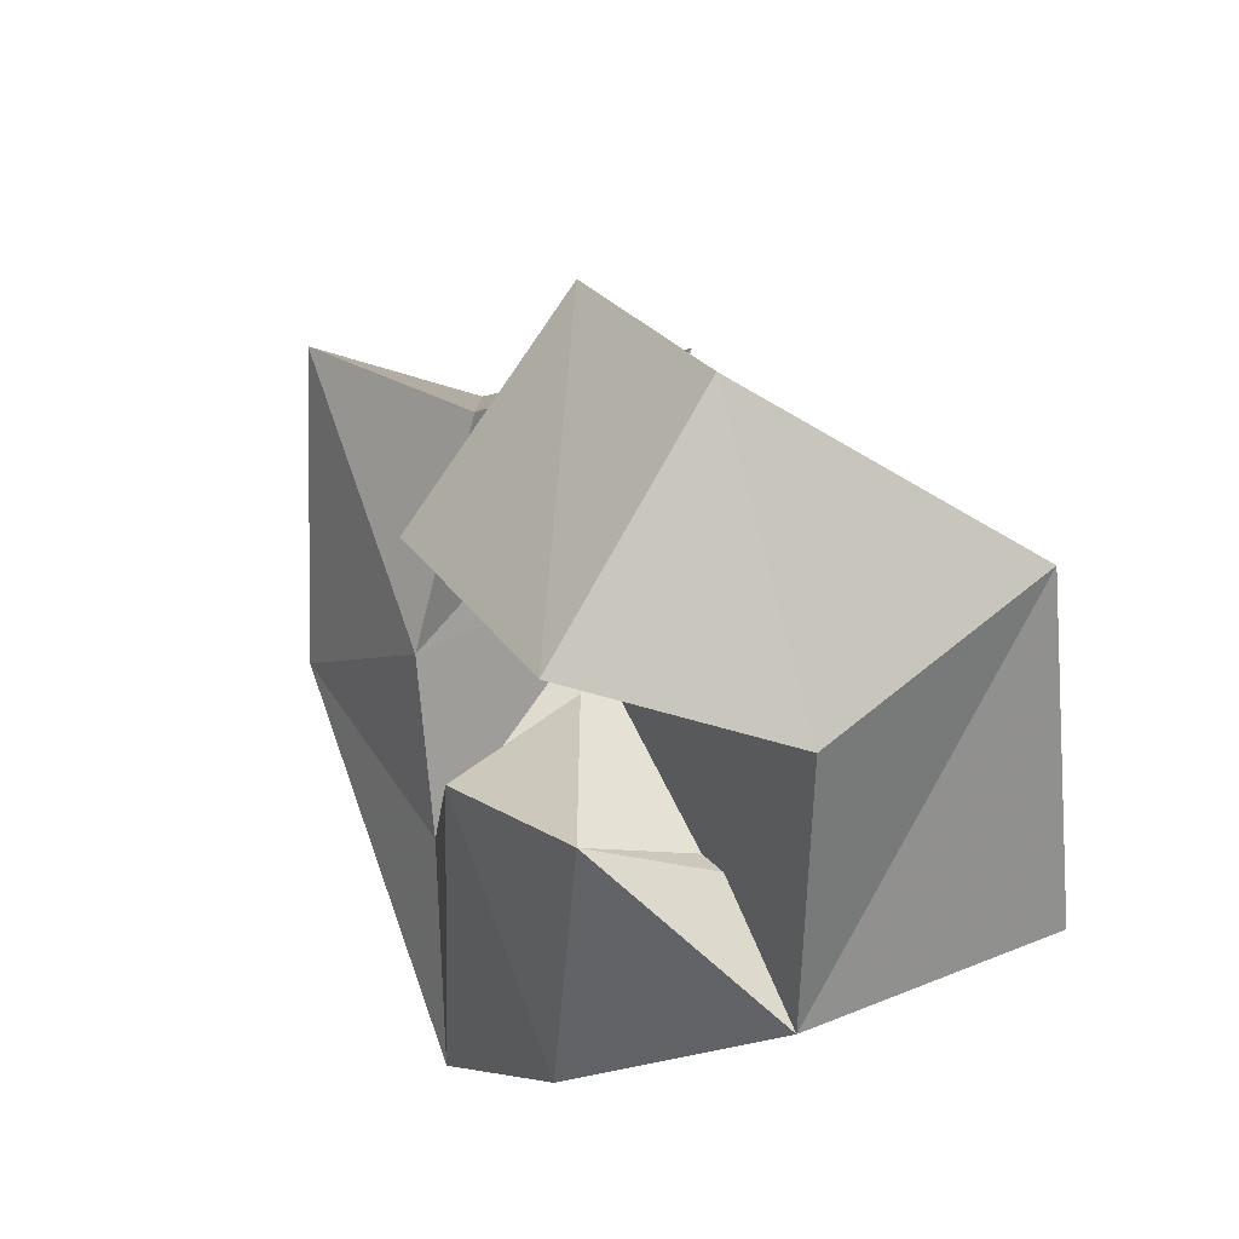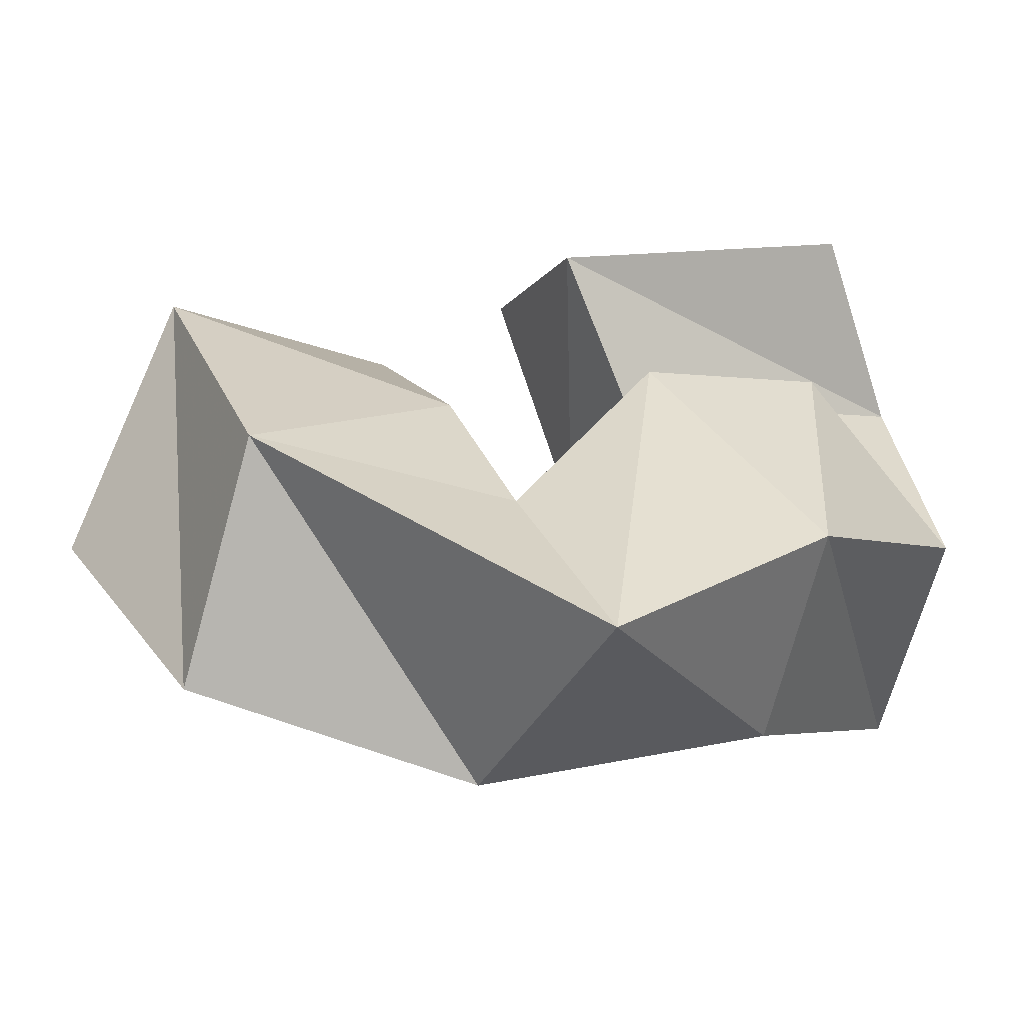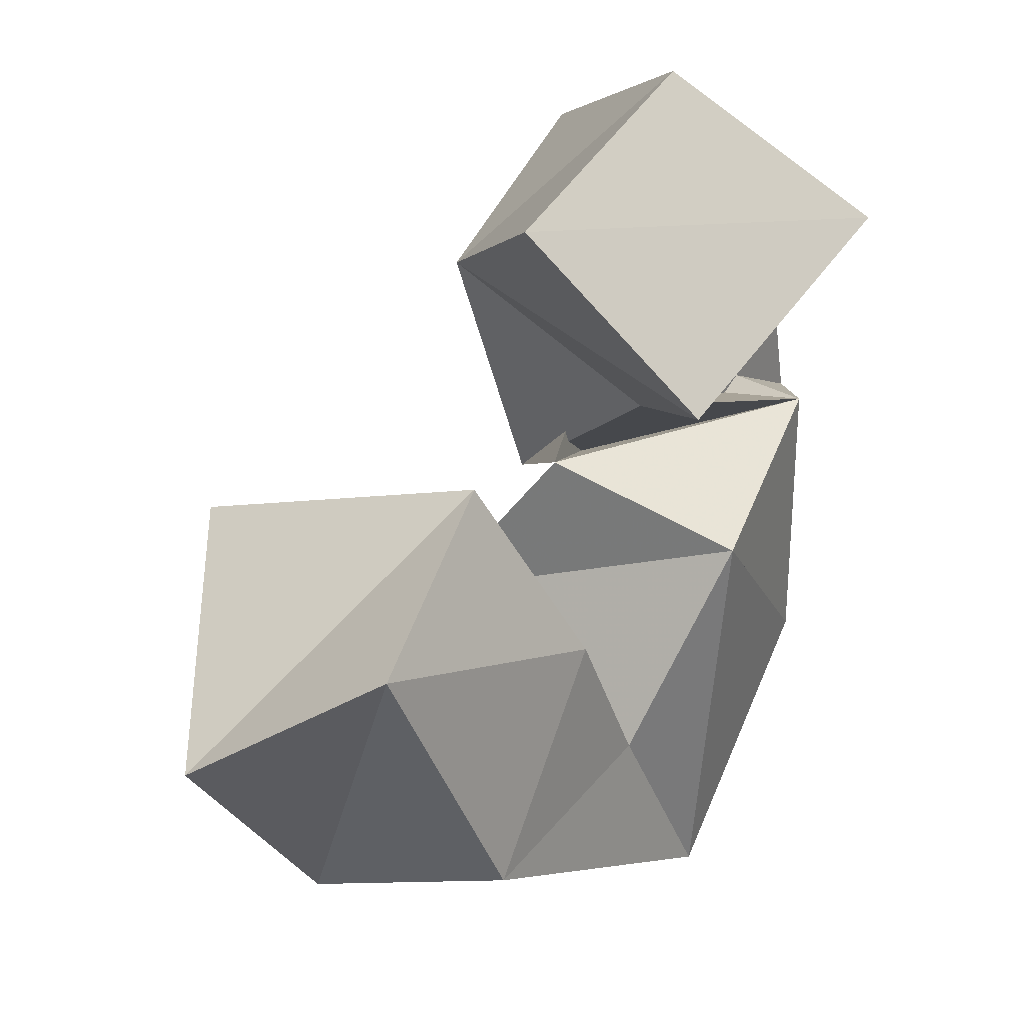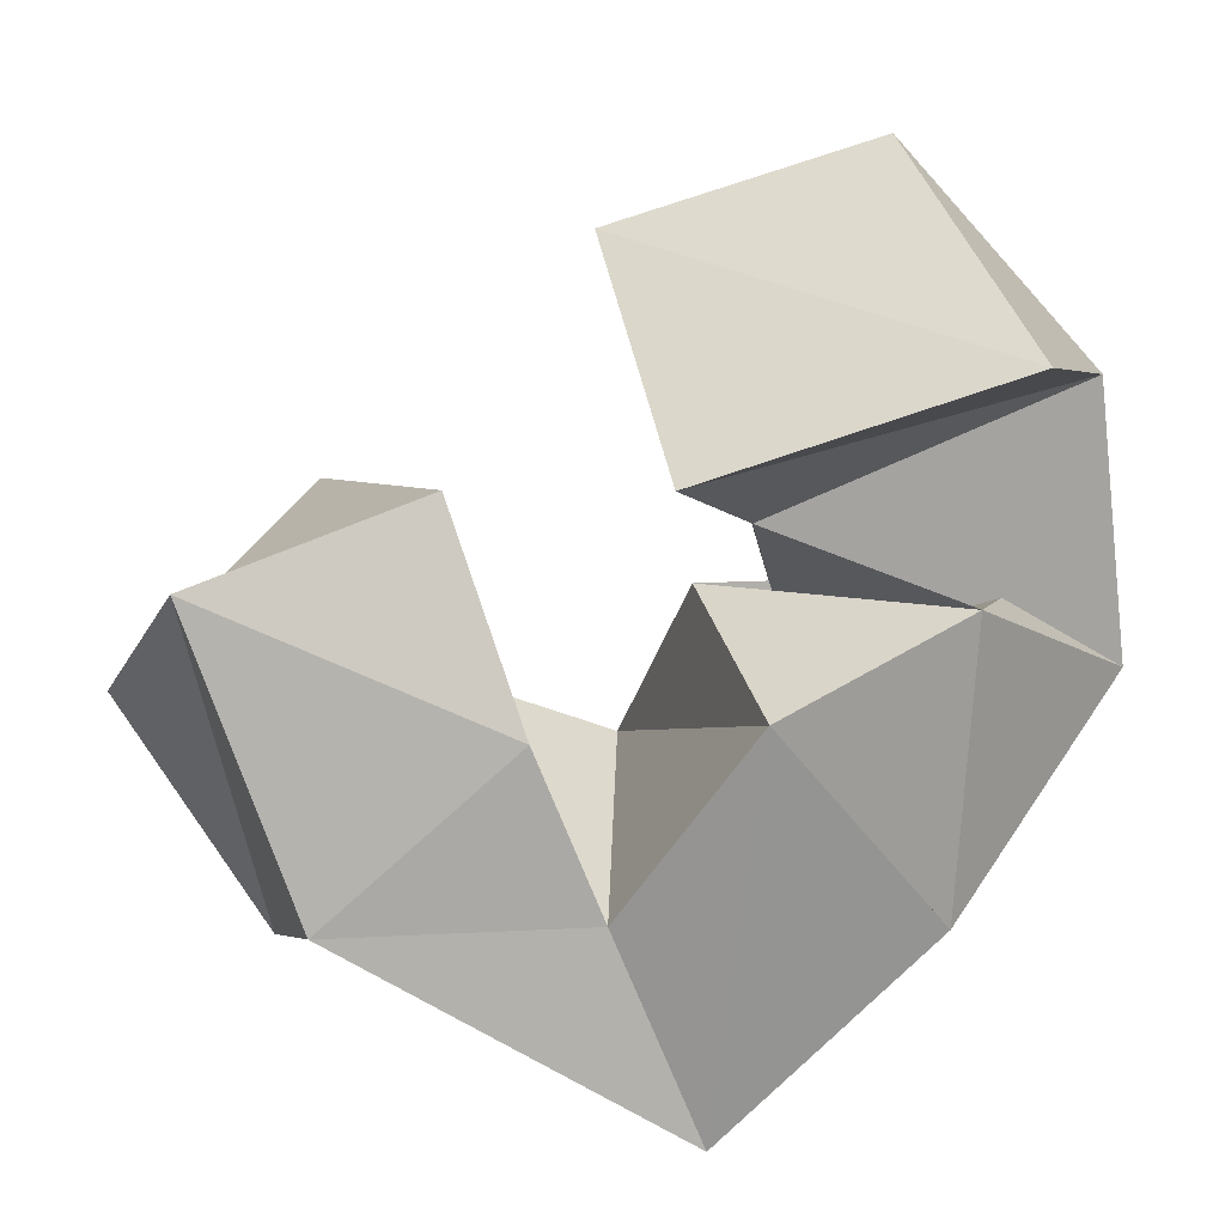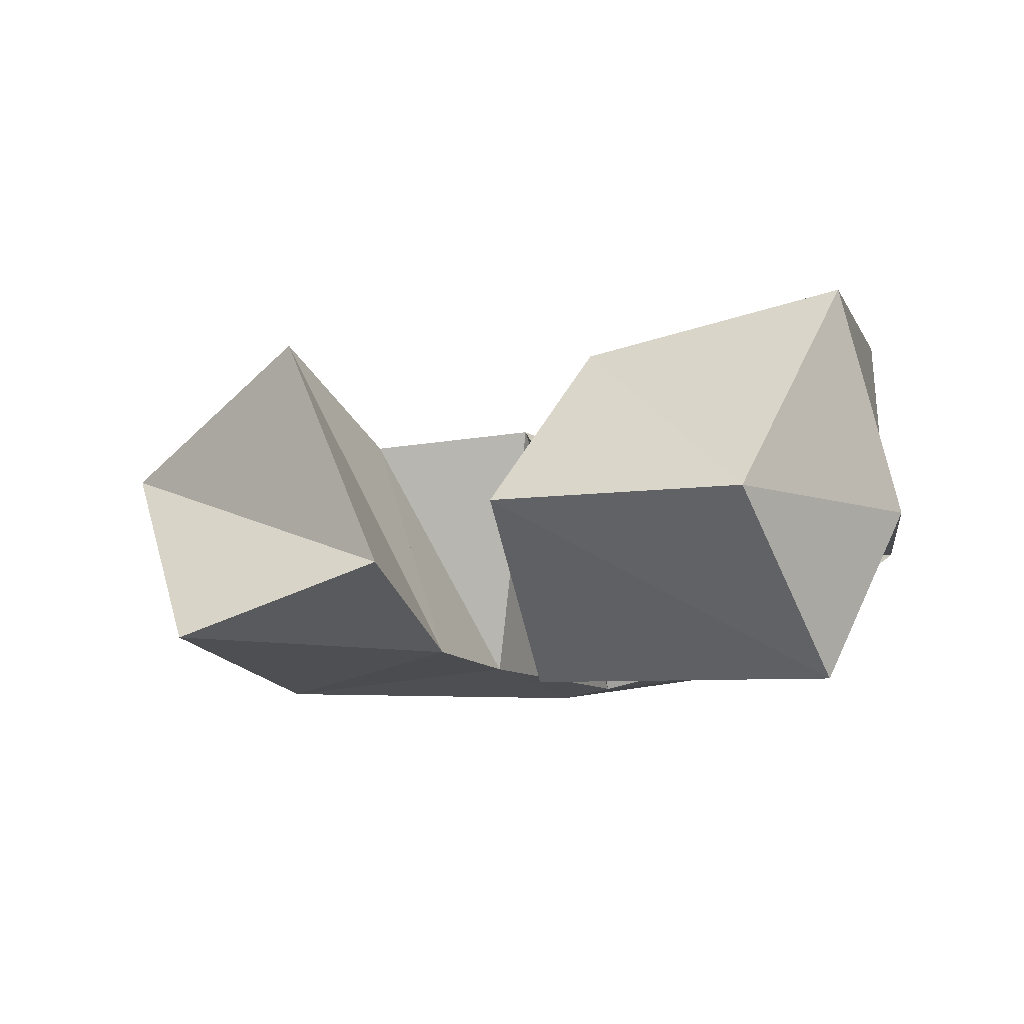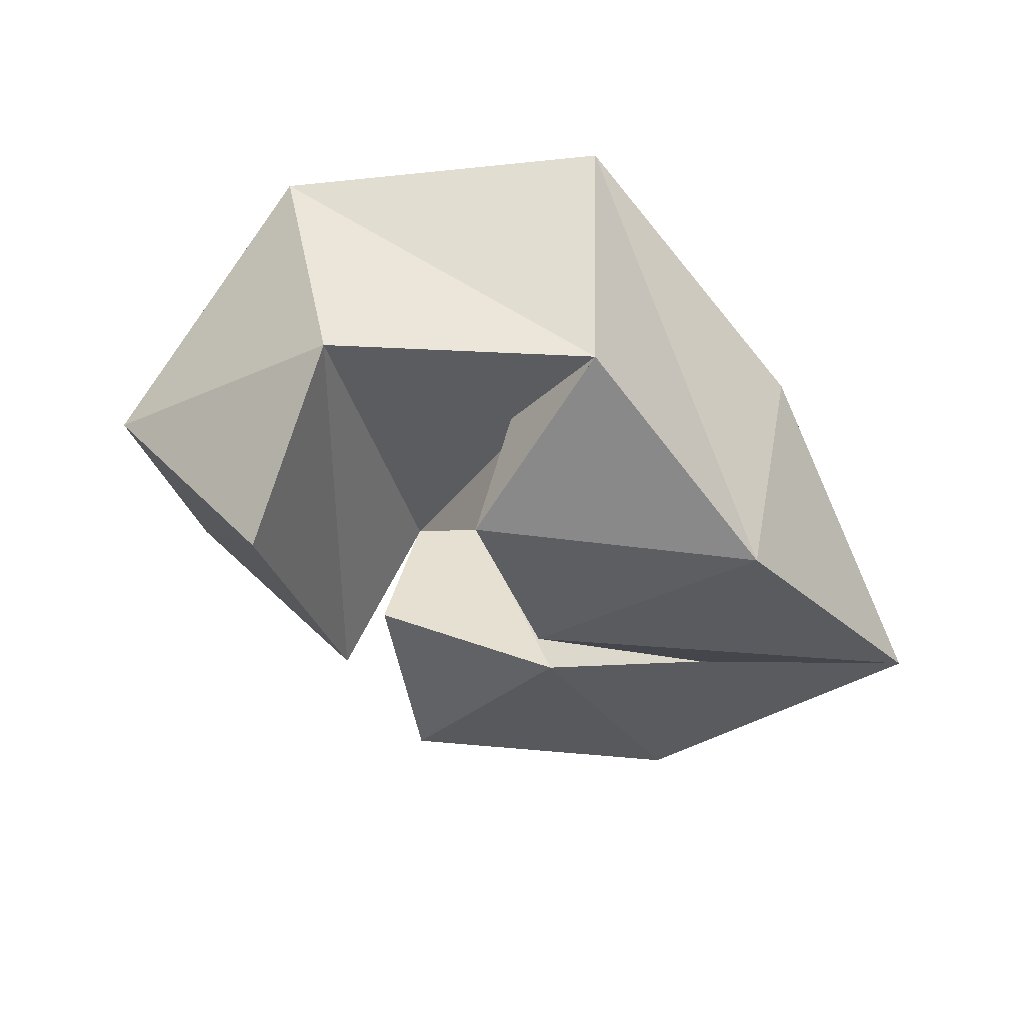
<metadata>
{"format":"obj","ext":"obj","renderer":"f3d","projection":"perspective","resolution":1024,"background":"white","views":[{"elev":41.1,"azim":66.5,"up":"+Z"},{"elev":-53.4,"azim":-7.3,"up":"+Z"},{"elev":36.1,"azim":-51.5,"up":"+Z"},{"elev":22.1,"azim":-4.8,"up":"+Z"},{"elev":-6.7,"azim":0.8,"up":"+Y"},{"elev":-25.8,"azim":85.8,"up":"+Y"}]}
</metadata>
<code>
v 0.2476 0.1256 0.4278
v 0.2272 0.1749 0.4132
v 0.2048 0.1103 0.4174
v 0.1901 0.1482 0.385
v 0.2603 0.1085 0.3903
v 0.2452 0.1563 0.3835
v 0.224 0.1 0.3615
v 0.2167 0.1422 0.34
v 0.2726 0.1061 0.3583
v 0.279 0.1626 0.3676
v 0.2887 0.1003 0.3181
v 0.2713 0.1502 0.3305
v 0.2976 0.1 0.3962
v 0.2896 0.139 0.4052
v 0.3292 0.1048 0.3558
v 0.3247 0.1468 0.3478
v 0.3325 0.1081 0.4114
v 0.3097 0.1633 0.3831
v 0.3622 0.1305 0.3909
v 0.3589 0.1783 0.3897
v 0.2975 0.1238 0.4212
v 0.2929 0.1671 0.4405
v 0.3564 0.1343 0.4417
v 0.343 0.1789 0.4503
v 0.2825 0.1 0.4357
v 0.2729 0.1338 0.4681
v 0.3395 0.1 0.4538
v 0.3202 0.1348 0.4822
f 1 2 4
f 3 1 4
f 2 6 8
f 4 2 8
f 6 5 7
f 8 6 7
f 5 1 3
f 7 5 3
f 8 7 3
f 4 8 3
f 2 1 5
f 6 2 5
f 5 6 8
f 7 5 8
f 6 10 12
f 8 6 12
f 10 9 11
f 12 10 11
f 9 5 7
f 11 9 7
f 12 11 7
f 8 12 7
f 6 5 9
f 10 6 9
f 9 10 12
f 11 9 12
f 10 14 16
f 12 10 16
f 14 13 15
f 16 14 15
f 13 9 11
f 15 13 11
f 16 15 11
f 12 16 11
f 10 9 13
f 14 10 13
f 13 14 16
f 15 13 16
f 14 18 20
f 16 14 20
f 18 17 19
f 20 18 19
f 17 13 15
f 19 17 15
f 20 19 15
f 16 20 15
f 14 13 17
f 18 14 17
f 17 18 20
f 19 17 20
f 18 22 24
f 20 18 24
f 22 21 23
f 24 22 23
f 21 17 19
f 23 21 19
f 24 23 19
f 20 24 19
f 18 17 21
f 22 18 21
f 21 22 24
f 23 21 24
f 22 26 28
f 24 22 28
f 26 25 27
f 28 26 27
f 25 21 23
f 27 25 23
f 28 27 23
f 24 28 23
f 22 21 25
f 26 22 25

</code>
